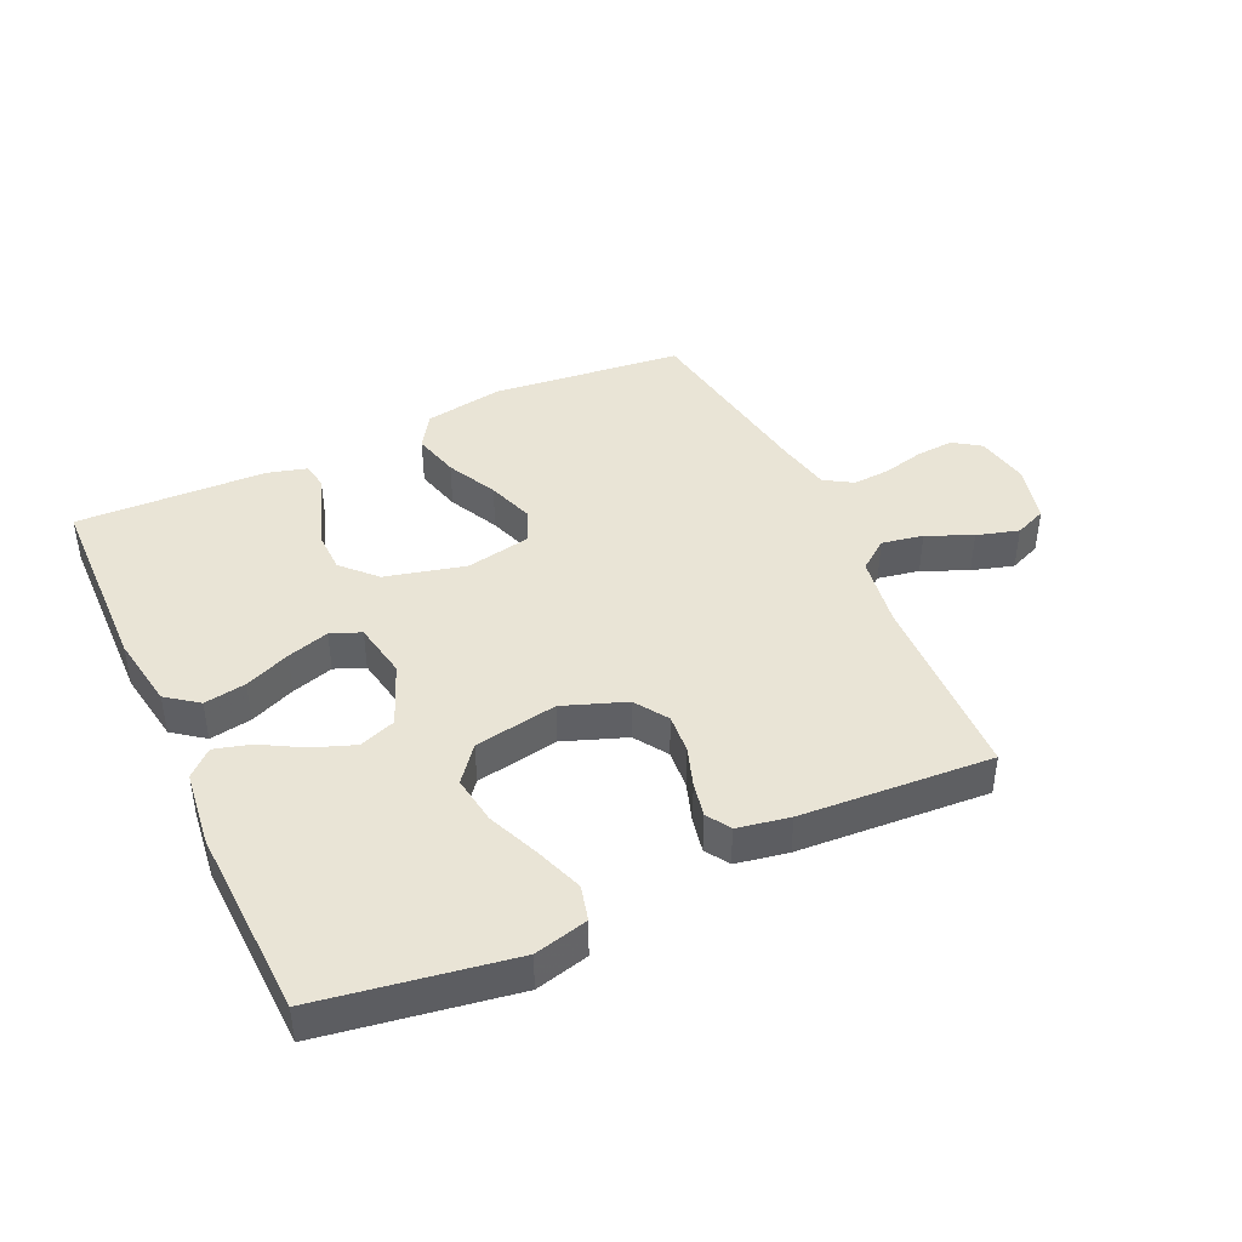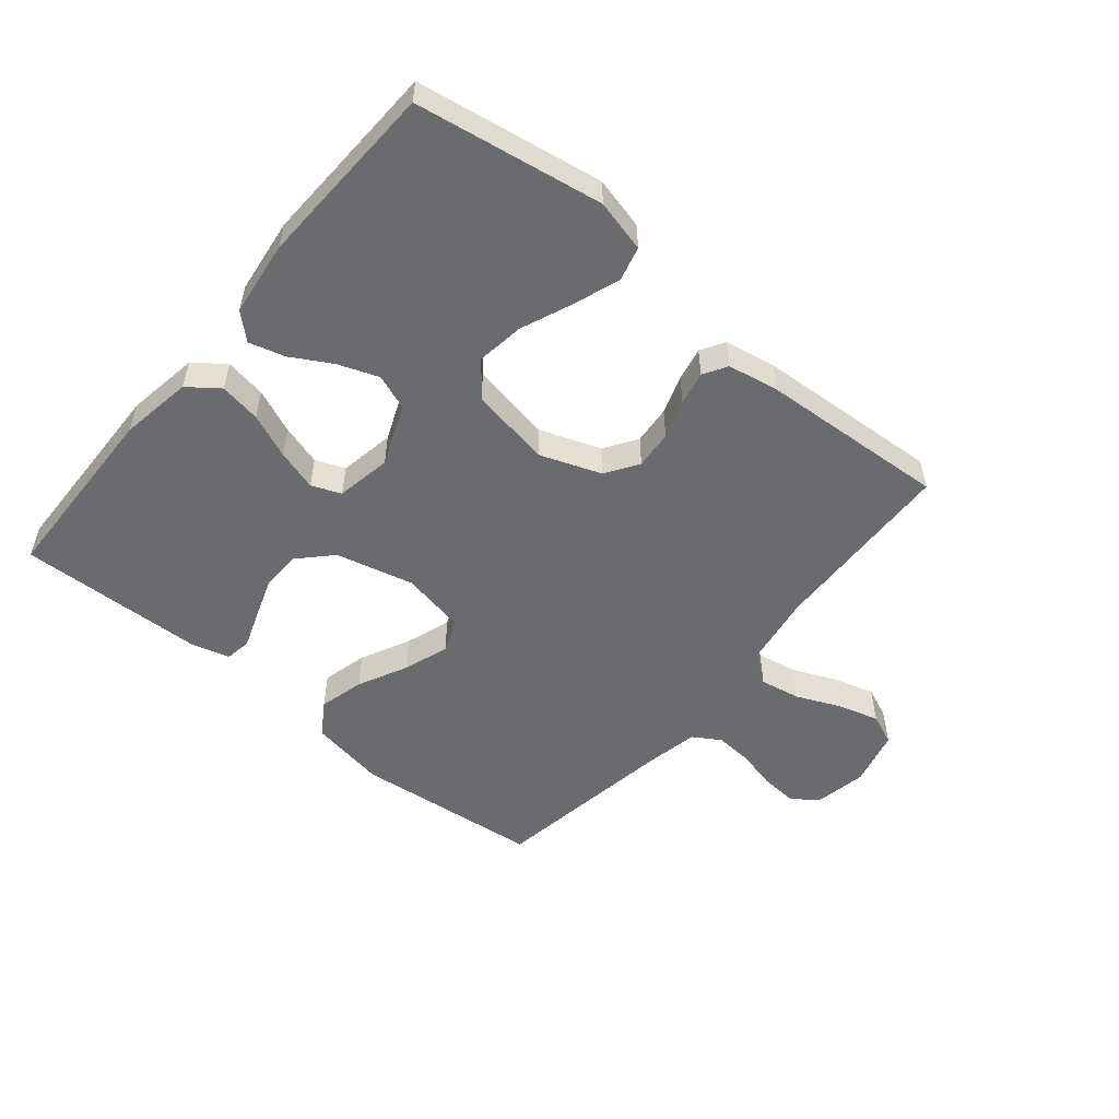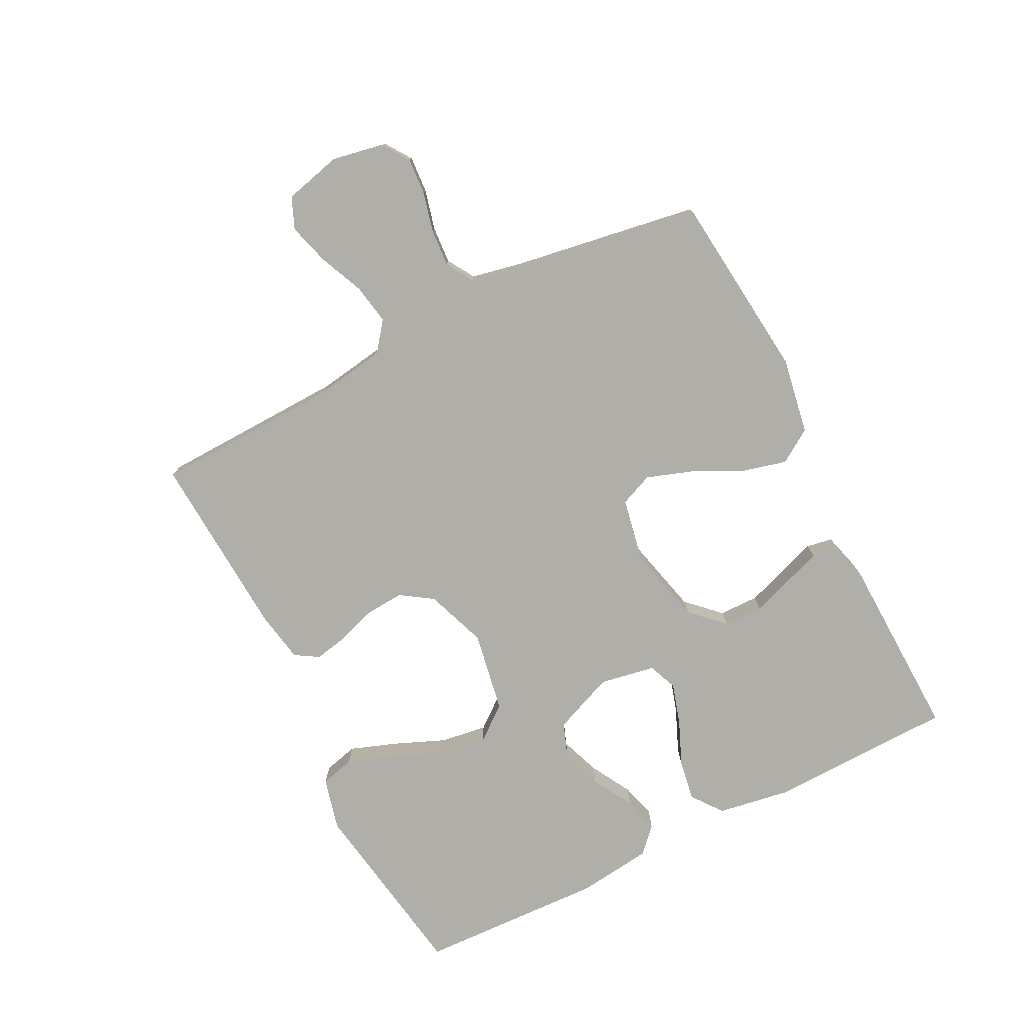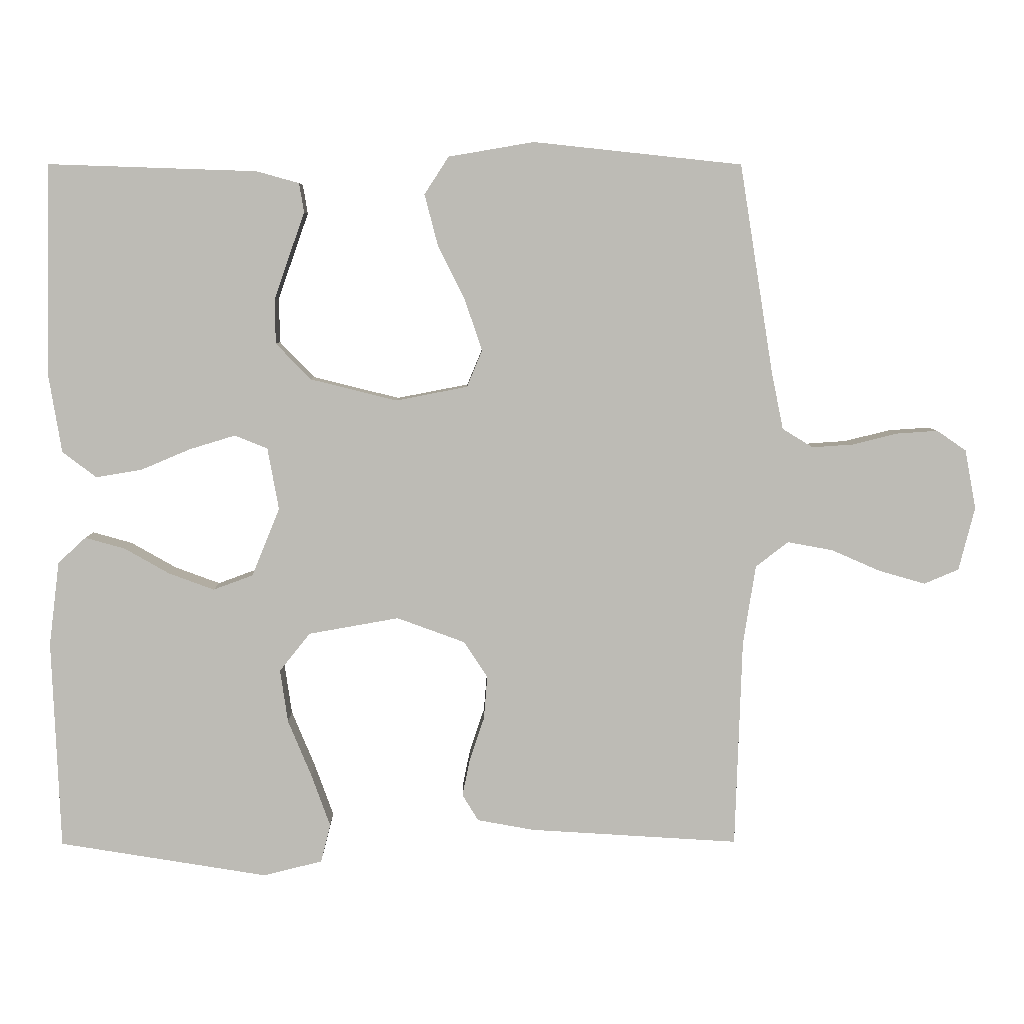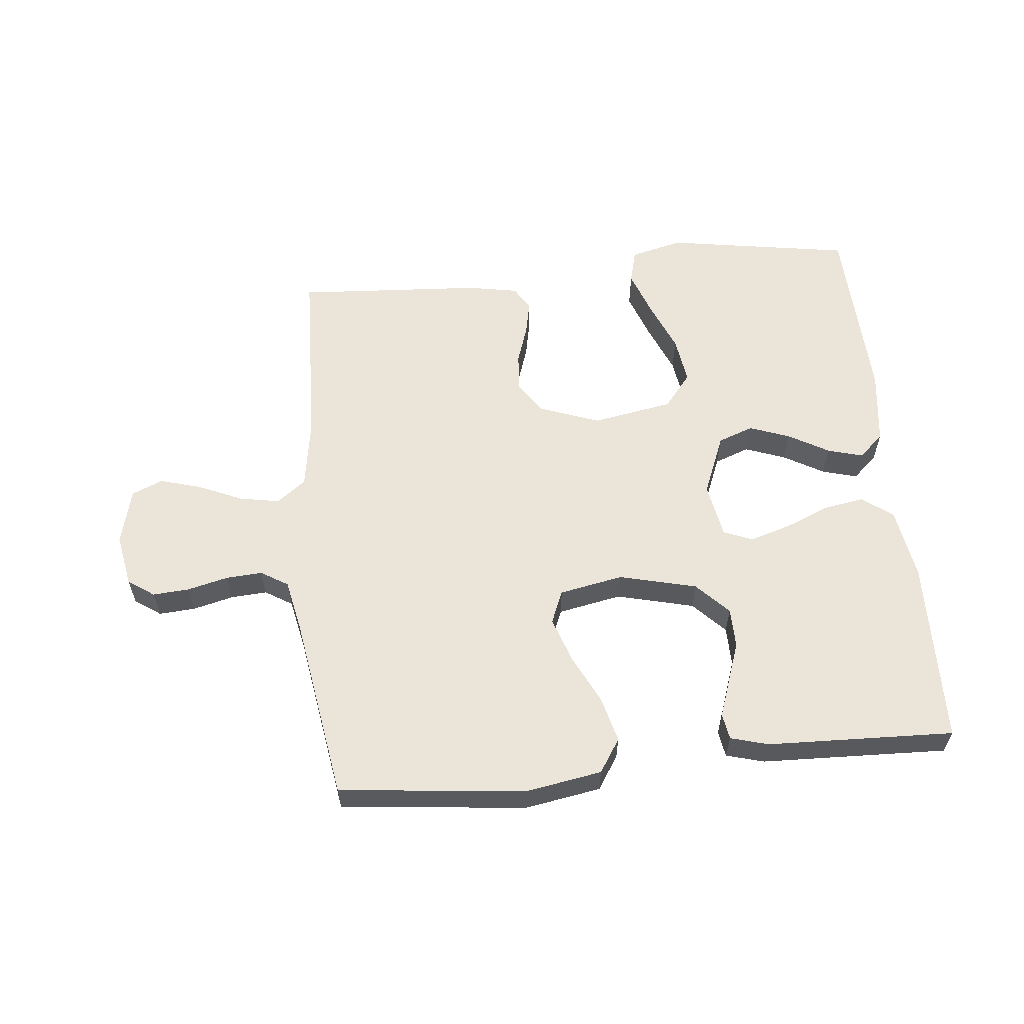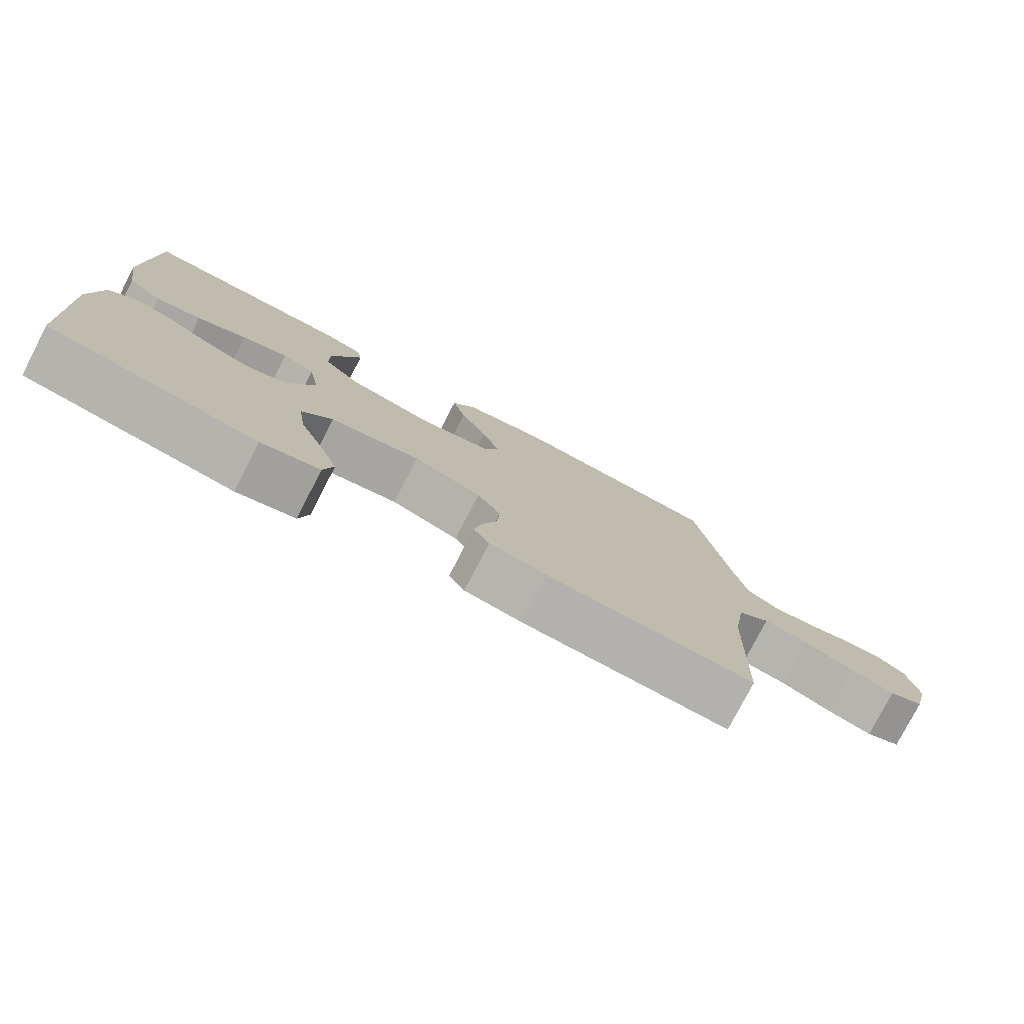
<metadata>
{"format":"obj","ext":"obj","renderer":"f3d","projection":"perspective","resolution":1024,"background":"white","views":[{"elev":42.7,"azim":155.2,"up":"+Y"},{"elev":-53.3,"azim":140.3,"up":"+Y"},{"elev":-77.5,"azim":-63.2,"up":"+Y"},{"elev":6.0,"azim":179.3,"up":"+Z"},{"elev":59.2,"azim":-5.7,"up":"+Y"},{"elev":-78.2,"azim":152.6,"up":"+Z"}]}
</metadata>
<code>
v 0.5 0.07 -0.5
v 0.2 0.07 -0.549
v 0.116 0.07 -0.528
v 0.102 0.07 -0.473
v 0.129 0.07 -0.398
v 0.163 0.07 -0.316
v 0.174 0.07 -0.24
v 0.13 0.07 -0.185
v 0 0.07 -0.162
v -0.098 0.07 -0.198
v -0.132 0.07 -0.25
v -0.127 0.07 -0.312
v -0.106 0.07 -0.374
v -0.095 0.07 -0.428
v -0.118 0.07 -0.466
v -0.2 0.07 -0.481
v -0.5 0.07 -0.5
v -0.51 0.07 -0.2
v -0.528 0.07 -0.086
v -0.575 0.07 -0.05
v -0.64 0.07 -0.062
v -0.711 0.07 -0.093
v -0.777 0.07 -0.112
v -0.827 0.07 -0.091
v -0.85 0.07 0
v -0.834 0.07 0.085
v -0.792 0.07 0.114
v -0.733 0.07 0.11
v -0.668 0.07 0.094
v -0.609 0.07 0.09
v -0.565 0.07 0.117
v -0.548 0.07 0.2
v -0.5 0.07 0.5
v -0.2 0.07 0.532
v -0.077 0.07 0.511
v -0.042 0.07 0.457
v -0.061 0.07 0.384
v -0.1 0.07 0.305
v -0.125 0.07 0.232
v -0.103 0.07 0.179
v 0 0.07 0.159
v 0.125 0.07 0.19
v 0.175 0.07 0.242
v 0.176 0.07 0.306
v 0.153 0.07 0.372
v 0.132 0.07 0.431
v 0.139 0.07 0.473
v 0.2 0.07 0.49
v 0.5 0.07 0.5
v 0.507 0.07 0.2
v 0.488 0.07 0.084
v 0.439 0.07 0.047
v 0.373 0.07 0.058
v 0.302 0.07 0.088
v 0.236 0.07 0.108
v 0.189 0.07 0.089
v 0.173 0.07 0
v 0.213 0.07 -0.098
v 0.27 0.07 -0.119
v 0.335 0.07 -0.095
v 0.4 0.07 -0.058
v 0.457 0.07 -0.042
v 0.497 0.07 -0.079
v 0.512 0.07 -0.2
v 0.5 0 -0.5
v 0.2 0 -0.549
v 0.116 0 -0.528
v 0.102 0 -0.473
v 0.129 0 -0.398
v 0.163 0 -0.316
v 0.174 0 -0.24
v 0.13 0 -0.185
v 0 0 -0.162
v -0.098 0 -0.198
v -0.132 0 -0.25
v -0.127 0 -0.312
v -0.106 0 -0.374
v -0.095 0 -0.428
v -0.118 0 -0.466
v -0.2 0 -0.481
v -0.5 0 -0.5
v -0.51 0 -0.2
v -0.528 0 -0.086
v -0.575 0 -0.05
v -0.64 0 -0.062
v -0.711 0 -0.093
v -0.777 0 -0.112
v -0.827 0 -0.091
v -0.85 0 0
v -0.834 0 0.085
v -0.792 0 0.114
v -0.733 0 0.11
v -0.668 0 0.094
v -0.609 0 0.09
v -0.565 0 0.117
v -0.548 0 0.2
v -0.5 0 0.5
v -0.2 0 0.532
v -0.077 0 0.511
v -0.042 0 0.457
v -0.061 0 0.384
v -0.1 0 0.305
v -0.125 0 0.232
v -0.103 0 0.179
v 0 0 0.159
v 0.125 0 0.19
v 0.175 0 0.242
v 0.176 0 0.306
v 0.153 0 0.372
v 0.132 0 0.431
v 0.139 0 0.473
v 0.2 0 0.49
v 0.5 0 0.5
v 0.507 0 0.2
v 0.488 0 0.084
v 0.439 0 0.047
v 0.373 0 0.058
v 0.302 0 0.088
v 0.236 0 0.108
v 0.189 0 0.089
v 0.173 0 0
v 0.213 0 -0.098
v 0.27 0 -0.119
v 0.335 0 -0.095
v 0.4 0 -0.058
v 0.457 0 -0.042
v 0.497 0 -0.079
v 0.512 0 -0.2
f 4 5 6
f 3 4 6
f 2 3 6
f 1 2 6
f 64 1 6
f 63 64 6
f 62 63 6
f 61 62 6
f 60 61 6
f 59 60 6 7
f 58 59 7 8
f 57 58 8 9
f 56 57 9 10
f 52 53 54
f 51 52 54
f 50 51 54
f 49 50 54
f 48 49 54
f 47 48 54
f 46 47 54
f 45 46 54
f 44 45 54
f 43 44 54 55
f 42 43 55 56
f 36 37 38
f 35 36 38
f 34 35 38
f 33 34 38
f 32 33 38
f 31 32 38 39
f 30 31 39 40
f 27 28 29
f 26 27 29
f 25 26 29
f 24 25 29
f 23 24 29
f 22 23 29
f 21 22 29
f 20 21 29 30
f 30 40 41
f 20 30 41
f 19 20 41
f 16 17 18
f 15 16 18
f 14 15 18
f 13 14 18
f 12 13 18
f 11 12 18 19
f 42 56 10
f 41 42 10
f 19 41 10
f 10 11 19
f 70 69 68
f 70 68 67
f 70 67 66
f 70 66 65
f 70 65 128
f 70 128 127
f 70 127 126
f 70 126 125
f 70 125 124
f 71 70 124 123
f 72 71 123 122
f 73 72 122 121
f 74 73 121 120
f 118 117 116
f 118 116 115
f 118 115 114
f 118 114 113
f 118 113 112
f 118 112 111
f 118 111 110
f 118 110 109
f 118 109 108
f 119 118 108 107
f 120 119 107 106
f 102 101 100
f 102 100 99
f 102 99 98
f 102 98 97
f 102 97 96
f 103 102 96 95
f 104 103 95 94
f 93 92 91
f 93 91 90
f 93 90 89
f 93 89 88
f 93 88 87
f 93 87 86
f 93 86 85
f 94 93 85 84
f 105 104 94
f 105 94 84
f 105 84 83
f 82 81 80
f 82 80 79
f 82 79 78
f 82 78 77
f 82 77 76
f 83 82 76 75
f 74 120 106
f 74 106 105
f 74 105 83
f 83 75 74
f 1 65 66 2
f 2 66 67 3
f 3 67 68 4
f 4 68 69 5
f 5 69 70 6
f 6 70 71 7
f 7 71 72 8
f 8 72 73 9
f 9 73 74 10
f 10 74 75 11
f 11 75 76 12
f 12 76 77 13
f 13 77 78 14
f 14 78 79 15
f 15 79 80 16
f 16 80 81 17
f 17 81 82 18
f 18 82 83 19
f 19 83 84 20
f 20 84 85 21
f 21 85 86 22
f 22 86 87 23
f 23 87 88 24
f 24 88 89 25
f 25 89 90 26
f 26 90 91 27
f 27 91 92 28
f 28 92 93 29
f 29 93 94 30
f 30 94 95 31
f 31 95 96 32
f 32 96 97 33
f 33 97 98 34
f 34 98 99 35
f 35 99 100 36
f 36 100 101 37
f 37 101 102 38
f 38 102 103 39
f 39 103 104 40
f 40 104 105 41
f 41 105 106 42
f 42 106 107 43
f 43 107 108 44
f 44 108 109 45
f 45 109 110 46
f 46 110 111 47
f 47 111 112 48
f 48 112 113 49
f 49 113 114 50
f 50 114 115 51
f 51 115 116 52
f 52 116 117 53
f 53 117 118 54
f 54 118 119 55
f 55 119 120 56
f 56 120 121 57
f 57 121 122 58
f 58 122 123 59
f 59 123 124 60
f 60 124 125 61
f 61 125 126 62
f 62 126 127 63
f 63 127 128 64
f 64 128 65 1

</code>
